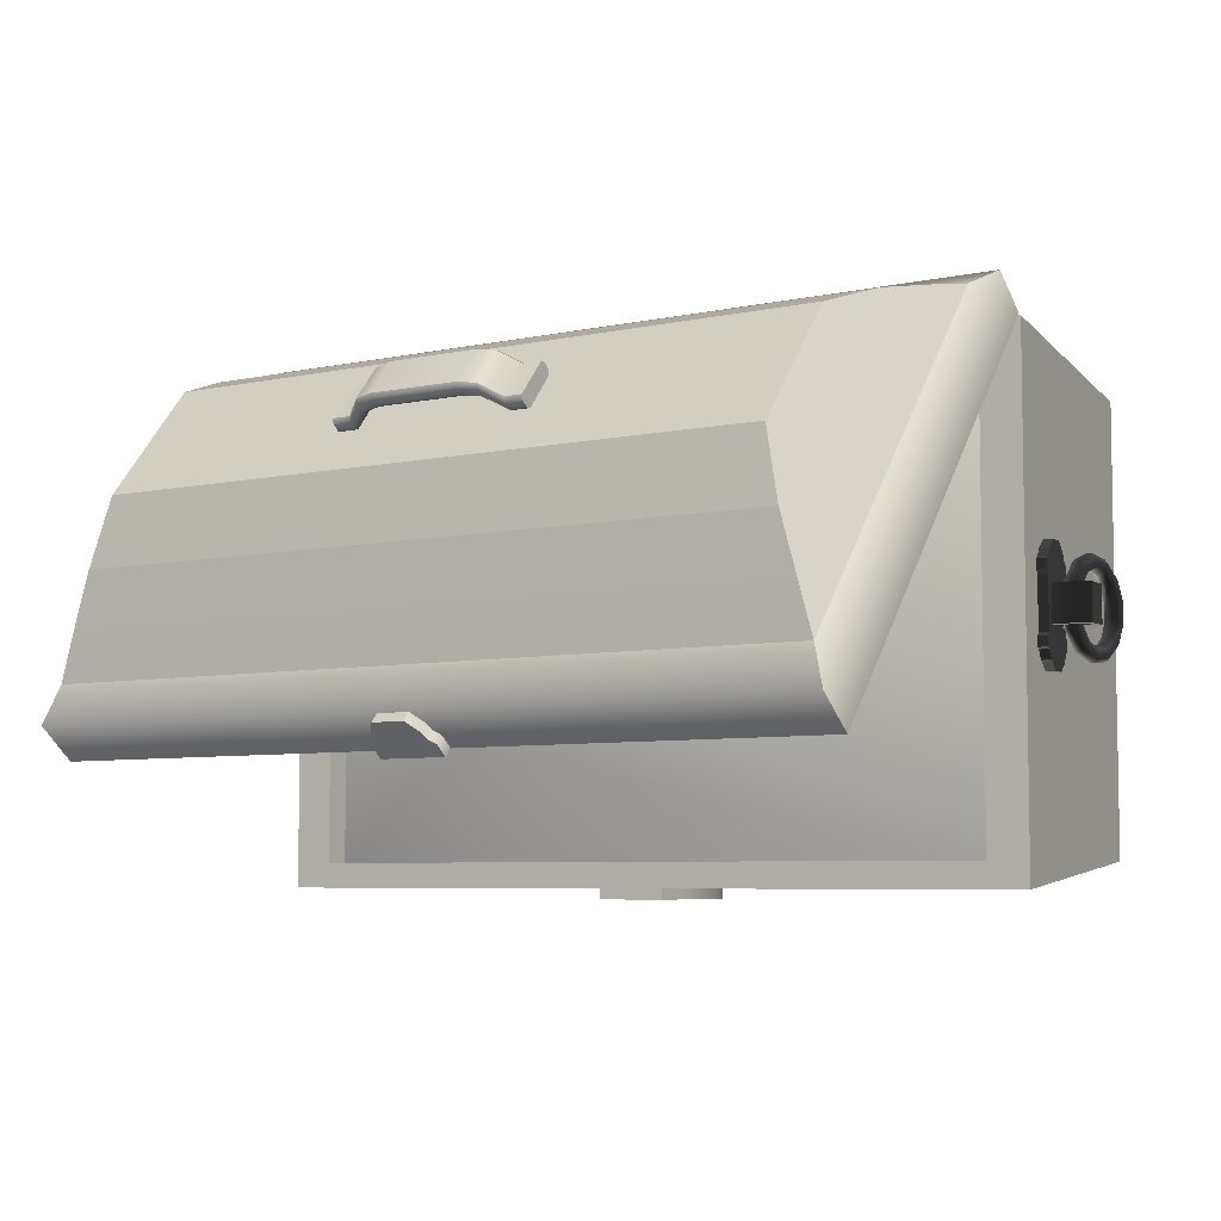
<metadata>
{"format":"obj","ext":"obj","renderer":"f3d","projection":"perspective","resolution":1024,"background":"white","views":[{"elev":-6.0,"azim":-146.3,"up":"+Z"}]}
</metadata>
<code>
g default
v -0.8972 -0.006428 0.5474
v 0.8972 -0.006428 0.5474
v -1 0.7263 0.6102
v 1 0.7263 0.6102
v -1 0.7263 -0.6102
v 1 0.7263 -0.6102
v -0.8972 -0.006428 -0.5474
v 0.8972 -0.006428 -0.5474
v -0.9 0.7263 0.5492
v 0.9 0.7263 0.5492
v 0.9 0.7263 -0.5492
v -0.9 0.7263 -0.5492
v -0.9 0.6638 0.5492
v 0.9 0.6638 0.5492
v 0.9 0.6638 -0.5492
v -0.9 0.6638 -0.5492
v 0 0.8216 0
v 0.6344 0.756 0.3871
v -0.608 0.7889 0.371
v -0.6085 0.7889 -0.3713
v 0.45 0.7889 -0.2746
v 0.3172 0.8216 0.1936
v 0.225 0.8216 -0.1373
v -0.3042 0.8216 -0.1856
v -0.304 0.8216 0.1855
g Chest TreasureChest
f 1 2 4 3
f 13 19 20 16
f 5 6 8 7
f 7 8 2 1
f 2 8 6 4
f 7 1 3 5
f 3 4 10 9
f 4 6 11 10
f 6 5 12 11
f 5 3 9 12
f 9 10 14 13
f 10 11 15 14
f 11 12 16 15
f 12 9 13 16
f 16 20 21 15
f 13 14 18 19
f 15 21 18 14
f 25 22 17
f 24 25 17
f 23 24 17
f 22 23 17
f 18 21 23 22
f 21 20 24 23
f 20 19 25 24
f 19 18 22 25
g default
v -0.02352 0.3522 -0.599
v 0.02352 0.3522 -0.599
v -0.06833 0.4572 -0.599
v 0.06833 0.4572 -0.599
v -0.08469 0.5962 -0.599
v 0.08469 0.5962 -0.599
v -0.08469 0.6398 -0.599
v 0.08469 0.6398 -0.599
v -0.08469 0.7228 -0.599
v 0.08469 0.7228 -0.599
v -0.08469 0.7228 -0.6356
v 0.08469 0.7228 -0.6356
v -0.08469 0.6398 -0.6356
v 0.08469 0.6398 -0.6356
v -0.08469 0.5962 -0.6356
v 0.08469 0.5962 -0.6356
v -0.06833 0.4572 -0.6356
v 0.06833 0.4572 -0.6356
v -0.02352 0.3522 -0.6356
v 0.02352 0.3522 -0.6356
v -0.006251 0.7228 -0.6356
v 0.006251 0.7228 -0.6356
v -0.01106 0.6398 -0.6356
v 0.01106 0.6398 -0.6356
v 0.006251 0.6961 -0.6356
v 0.00656 0.6795 -0.6356
v -0.006251 0.6961 -0.6356
v -0.00656 0.6795 -0.6356
v 0.01106 0.6906 -0.6356
v 0.01106 0.685 -0.6356
v -0.01106 0.6906 -0.6356
v -0.01106 0.685 -0.6356
v -0.00656 0.6795 -0.6086
v -0.01106 0.6398 -0.6086
v -0.01106 0.685 -0.6086
v -0.01106 0.6906 -0.6086
v -0.006251 0.6961 -0.6086
v 0.006251 0.6961 -0.6086
v 0.01106 0.6906 -0.6086
v 0.01106 0.685 -0.6086
v 0.00656 0.6795 -0.6086
v 0.01106 0.6398 -0.6086
g Chest TreasureChest lock1
f 26 27 29 28
f 28 29 31 30
f 30 31 33 32
f 32 33 35 34
f 34 35 37 47 46 36
f 36 46 52 56 57 53 48 38
f 38 48 49 39 41 40
f 40 41 43 42
f 42 43 45 44
f 44 45 27 26
f 27 45 43 29
f 29 43 41 31
f 31 41 39 33
f 33 39 37 35
f 44 26 28 42
f 42 28 30 40
f 40 30 32 38
f 38 32 34 36
f 49 51 55 54 50 47 37 39
f 50 52 46 47
f 59 58 60 61 62 63 64 65 66 67
f 48 53 58 59
f 53 57 60 58
f 57 56 61 60
f 56 52 62 61
f 52 50 63 62
f 50 54 64 63
f 54 55 65 64
f 55 51 66 65
f 51 49 67 66
f 49 48 59 67
g default
v 0.9748 0.5458 0.1432
v 0.998 0.5458 0.1432
v 0.981 0.5908 0.1432
v 1.005 0.5908 0.1432
v 0.981 0.5908 -0.1432
v 1.005 0.5908 -0.1432
v 0.9748 0.5458 -0.1432
v 0.998 0.5458 -0.1432
v 0.9876 0.6385 0.06248
v 0.9876 0.6385 -0.06248
v 1.012 0.6385 0.06248
v 1.012 0.6385 -0.06248
v 0.9689 0.5023 -0.06248
v 0.9689 0.5023 0.06248
v 0.9911 0.5023 -0.06248
v 0.9911 0.5023 0.06248
v 0.9889 0.6472 0.09549
v 1.014 0.6472 0.09549
v 0.9898 0.4932 0.09549
v 0.9676 0.4932 0.09549
v 0.9889 0.6472 -0.09549
v 1.014 0.6472 -0.09549
v 0.9898 0.4932 -0.09549
v 0.9676 0.4932 -0.09549
v 0.9878 0.639 0.09985
v 1.012 0.639 0.09985
v 0.9686 0.5024 0.09985
v 0.9913 0.5024 0.09985
v 0.9878 0.639 -0.09985
v 1.012 0.639 -0.09985
v 0.9686 0.5024 -0.09985
v 0.9913 0.5024 -0.09985
v 0.9855 0.6224 0.1215
v 1.01 0.6224 0.1215
v 0.9705 0.5166 0.1215
v 0.9935 0.5166 0.1215
v 0.9855 0.6224 -0.1215
v 1.01 0.6224 -0.1215
v 0.9705 0.5166 -0.1215
v 0.9935 0.5166 -0.1215
v 1.014 0.6472 0.07161
v 0.9889 0.6472 0.07161
v 0.9676 0.4932 0.07161
v 0.9898 0.4932 0.07161
v 0.9889 0.6472 -0.07161
v 1.014 0.6472 -0.07161
v 0.9676 0.4932 -0.07161
v 0.9898 0.4932 -0.07161
v 1.005 0.5931 0.04469
v 0.9982 0.5477 0.04469
v 1.005 0.5931 -0.04469
v 0.9982 0.5477 -0.04469
v 1.009 0.6158 0.04469
v 1.009 0.6158 -0.04469
v 0.9947 0.525 0.04469
v 0.9947 0.525 -0.04469
v 1.054 0.6158 0.04469
v 1.05 0.5931 0.04469
v 1.05 0.5931 -0.04469
v 1.054 0.6158 -0.04469
v 1.043 0.5477 0.04469
v 1.043 0.5477 -0.04469
v 1.039 0.525 0.04469
v 1.039 0.525 -0.04469
v 1.094 0.5968 0.04469
v 1.077 0.5818 0.04469
v 1.077 0.5818 -0.04469
v 1.094 0.5968 -0.04469
v 1.077 0.554 0.04469
v 1.077 0.554 -0.04469
v 1.091 0.5369 0.04469
v 1.091 0.5369 -0.04469
g Chest TreasureChest pCube4 group1 group2
f 68 69 71 70
f 104 105 73 72
f 72 73 75 74
f 98 99 90 91
f 89 90 99 107 75 73 105 97
f 74 106 98 91 88 96 104 72
f 84 85 108 109
f 108 111 83 122 117 116 120 78
f 110 111 86 87
f 109 110 87 84
f 76 78 79 77
f 78 120 121 79
f 80 82 83 81
f 77 80 81 76
f 92 93 85 84
f 69 103 95 86 85 93 101 71
f 102 103 69 68
f 84 87 94 102 68 70 100 92
f 112 113 89 88
f 113 115 90 89
f 114 115 82 80
f 88 91 114 112
f 100 101 93 92
f 87 86 95 94
f 88 89 97 96
f 106 107 99 98
f 70 71 101 100
f 94 95 103 102
f 96 97 105 104
f 74 75 107 106
f 109 108 78 76
f 81 83 111 110
f 77 79 113 112
f 91 90 115 114
f 86 111 108 85
f 76 81 110 109
f 112 114 80 77
f 79 121 118 119 123 82 115 113
f 118 116 117 119
f 123 122 83 82
f 120 116 125 124
f 116 118 126 125
f 118 121 127 126
f 121 120 124 127
f 119 117 128 129
f 117 122 130 128
f 122 123 131 130
f 123 119 129 131
f 124 125 133 132
f 125 126 134 133
f 126 127 135 134
f 127 124 132 135
f 129 128 136 137
f 128 130 138 136
f 130 131 139 138
f 131 129 137 139
f 132 133 136 138
f 133 134 137 136
f 134 135 139 137
f 135 132 138 139
g default
v 1.037 0.5443 -0.03828
v 1.037 0.5137 -0.0678
v 1.037 0.4707 -0.08178
v 1.037 0.4249 -0.07703
v 1.037 0.387 -0.05463
v 1.037 0.3656 -0.01972
v 1.037 0.3656 0.01972
v 1.037 0.387 0.05463
v 1.037 0.4249 0.07703
v 1.037 0.4707 0.08178
v 1.037 0.5137 0.0678
v 1.037 0.5443 0.03828
v 1.037 0.5553 0
v 1.021 0.5523 -0.04189
v 1.021 0.5189 -0.07418
v 1.021 0.4718 -0.08948
v 1.021 0.4217 -0.08428
v 1.021 0.3802 -0.05977
v 1.021 0.3568 -0.02157
v 1.021 0.3568 0.02157
v 1.021 0.3802 0.05977
v 1.021 0.4217 0.08428
v 1.021 0.4718 0.08948
v 1.021 0.5189 0.07418
v 1.021 0.5523 0.04189
v 1.021 0.5644 0
v 1.017 0.5703 -0.04999
v 1.017 0.5305 -0.08852
v 1.017 0.4742 -0.1068
v 1.017 0.4145 -0.1006
v 1.017 0.365 -0.07133
v 1.017 0.3371 -0.02574
v 1.017 0.3371 0.02574
v 1.017 0.365 0.07133
v 1.017 0.4145 0.1006
v 1.017 0.4742 0.1068
v 1.017 0.5305 0.08852
v 1.017 0.5703 0.04999
v 1.017 0.5847 0
v 1.028 0.5848 -0.05648
v 1.028 0.5397 -0.1
v 1.028 0.4762 -0.1206
v 1.028 0.4087 -0.1136
v 1.028 0.3528 -0.08059
v 1.028 0.3212 -0.02908
v 1.028 0.3212 0.02908
v 1.028 0.3528 0.08059
v 1.028 0.4087 0.1136
v 1.028 0.4762 0.1206
v 1.028 0.5397 0.1
v 1.028 0.5848 0.05648
v 1.028 0.6011 0
v 1.046 0.5848 -0.05648
v 1.046 0.5397 -0.1
v 1.046 0.4762 -0.1206
v 1.046 0.4087 -0.1136
v 1.046 0.3528 -0.08059
v 1.046 0.3212 -0.02908
v 1.046 0.3212 0.02908
v 1.046 0.3528 0.08059
v 1.046 0.4087 0.1136
v 1.046 0.4762 0.1206
v 1.046 0.5397 0.1
v 1.046 0.5848 0.05648
v 1.046 0.6011 0
v 1.057 0.5703 -0.04999
v 1.057 0.5305 -0.08852
v 1.057 0.4742 -0.1068
v 1.057 0.4145 -0.1006
v 1.057 0.365 -0.07133
v 1.057 0.3371 -0.02574
v 1.057 0.3371 0.02574
v 1.057 0.365 0.07133
v 1.057 0.4145 0.1006
v 1.057 0.4742 0.1068
v 1.057 0.5305 0.08852
v 1.057 0.5703 0.04999
v 1.057 0.5847 0
v 1.053 0.5523 -0.04189
v 1.053 0.5189 -0.07418
v 1.053 0.4718 -0.08948
v 1.053 0.4217 -0.08428
v 1.053 0.3802 -0.05977
v 1.053 0.3568 -0.02157
v 1.053 0.3568 0.02157
v 1.053 0.3802 0.05977
v 1.053 0.4217 0.08428
v 1.053 0.4718 0.08948
v 1.053 0.5189 0.07418
v 1.053 0.5523 0.04189
v 1.053 0.5644 0
g Chest TreasureChest group1 group2 pTorus1
f 141 140 153 154
f 142 141 154 155
f 143 142 155 156
f 144 143 156 157
f 145 144 157 158
f 146 145 158 159
f 147 146 159 160
f 148 147 160 161
f 149 148 161 162
f 150 149 162 163
f 151 150 163 164
f 152 151 164 165
f 140 152 165 153
f 154 153 166 167
f 155 154 167 168
f 156 155 168 169
f 157 156 169 170
f 158 157 170 171
f 159 158 171 172
f 160 159 172 173
f 161 160 173 174
f 162 161 174 175
f 163 162 175 176
f 164 163 176 177
f 165 164 177 178
f 153 165 178 166
f 167 166 179 180
f 168 167 180 181
f 169 168 181 182
f 170 169 182 183
f 171 170 183 184
f 172 171 184 185
f 173 172 185 186
f 174 173 186 187
f 175 174 187 188
f 176 175 188 189
f 177 176 189 190
f 178 177 190 191
f 166 178 191 179
f 180 179 192 193
f 181 180 193 194
f 182 181 194 195
f 183 182 195 196
f 184 183 196 197
f 185 184 197 198
f 186 185 198 199
f 187 186 199 200
f 188 187 200 201
f 189 188 201 202
f 190 189 202 203
f 191 190 203 204
f 179 191 204 192
f 193 192 205 206
f 194 193 206 207
f 195 194 207 208
f 196 195 208 209
f 197 196 209 210
f 198 197 210 211
f 199 198 211 212
f 200 199 212 213
f 201 200 213 214
f 202 201 214 215
f 203 202 215 216
f 204 203 216 217
f 192 204 217 205
f 206 205 218 219
f 207 206 219 220
f 208 207 220 221
f 209 208 221 222
f 210 209 222 223
f 211 210 223 224
f 212 211 224 225
f 213 212 225 226
f 214 213 226 227
f 215 214 227 228
f 216 215 228 229
f 217 216 229 230
f 205 217 230 218
f 219 218 140 141
f 220 219 141 142
f 221 220 142 143
f 222 221 143 144
f 223 222 144 145
f 224 223 145 146
f 225 224 146 147
f 226 225 147 148
f 227 226 148 149
f 228 227 149 150
f 229 228 150 151
f 230 229 151 152
f 218 230 152 140
g default
v -0.9759 0.5458 0.1432
v -0.9991 0.5458 0.1432
v -0.9821 0.5908 0.1432
v -1.006 0.5908 0.1432
v -0.9821 0.5908 -0.1432
v -1.006 0.5908 -0.1432
v -0.9759 0.5458 -0.1432
v -0.9991 0.5458 -0.1432
v -0.9887 0.6385 0.06248
v -0.9887 0.6385 -0.06248
v -1.014 0.6385 0.06248
v -1.014 0.6385 -0.06248
v -0.97 0.5023 -0.06248
v -0.97 0.5023 0.06248
v -0.9922 0.5023 -0.06248
v -0.9922 0.5023 0.06248
v -0.99 0.6472 0.09549
v -1.015 0.6472 0.09549
v -0.9909 0.4932 0.09549
v -0.9687 0.4932 0.09549
v -0.99 0.6472 -0.09549
v -1.015 0.6472 -0.09549
v -0.9909 0.4932 -0.09549
v -0.9687 0.4932 -0.09549
v -0.9889 0.639 0.09985
v -1.013 0.639 0.09985
v -0.9697 0.5024 0.09985
v -0.9924 0.5024 0.09985
v -0.9889 0.639 -0.09985
v -1.013 0.639 -0.09985
v -0.9697 0.5024 -0.09985
v -0.9924 0.5024 -0.09985
v -0.9866 0.6224 0.1215
v -1.011 0.6224 0.1215
v -0.9716 0.5166 0.1215
v -0.9946 0.5166 0.1215
v -0.9866 0.6224 -0.1215
v -1.011 0.6224 -0.1215
v -0.9716 0.5166 -0.1215
v -0.9946 0.5166 -0.1215
v -1.015 0.6472 0.07161
v -0.99 0.6472 0.07161
v -0.9687 0.4932 0.07161
v -0.9909 0.4932 0.07161
v -0.99 0.6472 -0.07161
v -1.015 0.6472 -0.07161
v -0.9687 0.4932 -0.07161
v -0.9909 0.4932 -0.07161
v -1.006 0.5931 0.04469
v -0.9993 0.5477 0.04469
v -1.006 0.5931 -0.04469
v -0.9993 0.5477 -0.04469
v -1.01 0.6158 0.04469
v -1.01 0.6158 -0.04469
v -0.9958 0.525 0.04469
v -0.9958 0.525 -0.04469
v -1.055 0.6158 0.04469
v -1.051 0.5931 0.04469
v -1.051 0.5931 -0.04469
v -1.055 0.6158 -0.04469
v -1.044 0.5477 0.04469
v -1.044 0.5477 -0.04469
v -1.041 0.525 0.04469
v -1.041 0.525 -0.04469
v -1.096 0.5968 0.04469
v -1.078 0.5818 0.04469
v -1.078 0.5818 -0.04469
v -1.096 0.5968 -0.04469
v -1.078 0.554 0.04469
v -1.078 0.554 -0.04469
v -1.092 0.5369 0.04469
v -1.092 0.5369 -0.04469
g Chest TreasureChest pCube4 group1 group2
f 231 232 234 233
f 267 268 236 235
f 235 236 238 237
f 261 262 253 254
f 252 253 262 270 238 236 268 260
f 237 269 261 254 251 259 267 235
f 247 248 271 272
f 271 274 246 285 280 279 283 241
f 273 274 249 250
f 272 273 250 247
f 239 241 242 240
f 241 283 284 242
f 243 245 246 244
f 240 243 244 239
f 255 256 248 247
f 232 266 258 249 248 256 264 234
f 265 266 232 231
f 247 250 257 265 231 233 263 255
f 275 276 252 251
f 276 278 253 252
f 277 278 245 243
f 251 254 277 275
f 263 264 256 255
f 250 249 258 257
f 251 252 260 259
f 269 270 262 261
f 233 234 264 263
f 257 258 266 265
f 259 260 268 267
f 237 238 270 269
f 272 271 241 239
f 244 246 274 273
f 240 242 276 275
f 254 253 278 277
f 249 274 271 248
f 239 244 273 272
f 275 277 243 240
f 242 284 281 282 286 245 278 276
f 281 279 280 282
f 286 285 246 245
f 283 279 288 287
f 279 281 289 288
f 281 284 290 289
f 284 283 287 290
f 282 280 291 292
f 280 285 293 291
f 285 286 294 293
f 286 282 292 294
f 287 288 296 295
f 288 289 297 296
f 289 290 298 297
f 290 287 295 298
f 292 291 299 300
f 291 293 301 299
f 293 294 302 301
f 294 292 300 302
f 295 296 299 301
f 296 297 300 299
f 297 298 302 300
f 298 295 301 302
g default
v -1.038 0.5443 -0.03828
v -1.038 0.5137 -0.0678
v -1.038 0.4707 -0.08178
v -1.038 0.4249 -0.07703
v -1.038 0.387 -0.05463
v -1.038 0.3656 -0.01972
v -1.038 0.3656 0.01972
v -1.038 0.387 0.05463
v -1.038 0.4249 0.07703
v -1.038 0.4707 0.08178
v -1.038 0.5137 0.0678
v -1.038 0.5443 0.03828
v -1.038 0.5553 -0
v -1.022 0.5523 -0.04189
v -1.022 0.5189 -0.07418
v -1.022 0.4718 -0.08948
v -1.022 0.4217 -0.08428
v -1.022 0.3802 -0.05977
v -1.022 0.3568 -0.02157
v -1.022 0.3568 0.02157
v -1.022 0.3802 0.05977
v -1.022 0.4217 0.08428
v -1.022 0.4718 0.08948
v -1.022 0.5189 0.07418
v -1.022 0.5523 0.04189
v -1.022 0.5644 -0
v -1.018 0.5703 -0.04999
v -1.018 0.5305 -0.08852
v -1.018 0.4742 -0.1068
v -1.018 0.4145 -0.1006
v -1.018 0.365 -0.07133
v -1.018 0.3371 -0.02574
v -1.018 0.3371 0.02574
v -1.018 0.365 0.07133
v -1.018 0.4145 0.1006
v -1.018 0.4742 0.1068
v -1.018 0.5305 0.08852
v -1.018 0.5703 0.04999
v -1.018 0.5847 -0
v -1.029 0.5848 -0.05648
v -1.029 0.5397 -0.1
v -1.029 0.4762 -0.1206
v -1.029 0.4087 -0.1136
v -1.029 0.3528 -0.08059
v -1.029 0.3212 -0.02908
v -1.029 0.3212 0.02908
v -1.029 0.3528 0.08059
v -1.029 0.4087 0.1136
v -1.029 0.4762 0.1206
v -1.029 0.5397 0.1
v -1.029 0.5848 0.05648
v -1.029 0.6011 -0
v -1.047 0.5848 -0.05648
v -1.047 0.5397 -0.1
v -1.047 0.4762 -0.1206
v -1.047 0.4087 -0.1136
v -1.047 0.3528 -0.08059
v -1.047 0.3212 -0.02908
v -1.047 0.3212 0.02908
v -1.047 0.3528 0.08059
v -1.047 0.4087 0.1136
v -1.047 0.4762 0.1206
v -1.047 0.5397 0.1
v -1.047 0.5848 0.05648
v -1.047 0.6011 -0
v -1.058 0.5703 -0.04999
v -1.058 0.5305 -0.08852
v -1.058 0.4742 -0.1068
v -1.058 0.4145 -0.1006
v -1.058 0.365 -0.07133
v -1.058 0.3371 -0.02574
v -1.058 0.3371 0.02574
v -1.058 0.365 0.07133
v -1.058 0.4145 0.1006
v -1.058 0.4742 0.1068
v -1.058 0.5305 0.08852
v -1.058 0.5703 0.04999
v -1.058 0.5847 -0
v -1.054 0.5523 -0.04189
v -1.054 0.5189 -0.07418
v -1.054 0.4718 -0.08948
v -1.054 0.4217 -0.08428
v -1.054 0.3802 -0.05977
v -1.054 0.3568 -0.02157
v -1.054 0.3568 0.02157
v -1.054 0.3802 0.05977
v -1.054 0.4217 0.08428
v -1.054 0.4718 0.08948
v -1.054 0.5189 0.07418
v -1.054 0.5523 0.04189
v -1.054 0.5644 -0
g Chest TreasureChest group1 group2 pTorus1
f 304 303 316 317
f 305 304 317 318
f 306 305 318 319
f 307 306 319 320
f 308 307 320 321
f 309 308 321 322
f 310 309 322 323
f 311 310 323 324
f 312 311 324 325
f 313 312 325 326
f 314 313 326 327
f 315 314 327 328
f 303 315 328 316
f 317 316 329 330
f 318 317 330 331
f 319 318 331 332
f 320 319 332 333
f 321 320 333 334
f 322 321 334 335
f 323 322 335 336
f 324 323 336 337
f 325 324 337 338
f 326 325 338 339
f 327 326 339 340
f 328 327 340 341
f 316 328 341 329
f 330 329 342 343
f 331 330 343 344
f 332 331 344 345
f 333 332 345 346
f 334 333 346 347
f 335 334 347 348
f 336 335 348 349
f 337 336 349 350
f 338 337 350 351
f 339 338 351 352
f 340 339 352 353
f 341 340 353 354
f 329 341 354 342
f 343 342 355 356
f 344 343 356 357
f 345 344 357 358
f 346 345 358 359
f 347 346 359 360
f 348 347 360 361
f 349 348 361 362
f 350 349 362 363
f 351 350 363 364
f 352 351 364 365
f 353 352 365 366
f 354 353 366 367
f 342 354 367 355
f 356 355 368 369
f 357 356 369 370
f 358 357 370 371
f 359 358 371 372
f 360 359 372 373
f 361 360 373 374
f 362 361 374 375
f 363 362 375 376
f 364 363 376 377
f 365 364 377 378
f 366 365 378 379
f 367 366 379 380
f 355 367 380 368
f 369 368 381 382
f 370 369 382 383
f 371 370 383 384
f 372 371 384 385
f 373 372 385 386
f 374 373 386 387
f 375 374 387 388
f 376 375 388 389
f 377 376 389 390
f 378 377 390 391
f 379 378 391 392
f 380 379 392 393
f 368 380 393 381
f 382 381 303 304
f 383 382 304 305
f 384 383 305 306
f 385 384 306 307
f 386 385 307 308
f 387 386 308 309
f 388 387 309 310
f 389 388 310 311
f 390 389 311 312
f 391 390 312 313
f 392 391 313 314
f 393 392 314 315
f 381 393 315 303
g default
v -1 0.7345 0.6116
v 1 0.7345 0.6116
v -1 0.8266 0.6889
v 1 0.8266 0.6889
v -1 1.611 -0.2456
v 1 1.611 -0.2456
v -1 1.519 -0.3229
v 1 1.519 -0.3229
v -0.8505 1.327 0.5444
v 0.8505 1.327 0.5444
v 0.8505 1.555 0.272
v -0.8505 1.555 0.272
v -0.9673 0.9135 0.6467
v -0.9347 1.025 0.6265
v -0.8925 1.165 0.5988
v 0.9673 0.9135 0.6467
v 0.9347 1.025 0.6265
v 0.8925 1.165 0.5988
v 0.9673 1.585 -0.1526
v 0.9347 1.584 -0.03909
v 0.8925 1.581 0.1031
v -0.9673 1.585 -0.1526
v -0.9347 1.584 -0.03909
v -0.8925 1.581 0.1031
v -0.9 1.48 -0.2762
v 0.9 1.48 -0.2762
v 0.9 0.7737 0.5648
v -0.9 0.7737 0.5648
v -0.9 1.578 -0.1942
v 0.9 1.578 -0.1942
v 0.9 0.8714 0.6468
v -0.9 0.8714 0.6468
v -0.8578 1.561 0.05259
v 0.8578 1.561 0.05259
v 0.8578 1.112 0.5879
v -0.8578 1.112 0.5879
v -0.8199 1.475 0.2599
v 0.8199 1.475 0.2599
v 0.8199 1.301 0.4677
v -0.8199 1.301 0.4677
g TreasureChest top1
f 394 395 397 396
f 402 403 404 405
f 398 399 401 400
f 430 431 432 433
f 395 401 399 397
f 400 394 396 398
f 408 411 403 402
f 409 412 413 414 404 403 411 410
f 414 417 405 404
f 415 406 407 408 402 405 417 416
f 407 410 411 408
f 406 409 410 407
f 396 397 409 406
f 413 416 417 414
f 412 415 416 413
f 399 398 415 412
f 398 396 406 415
f 397 399 412 409
f 400 401 419 418
f 401 395 420 419
f 395 394 421 420
f 394 400 418 421
f 418 419 423 422
f 419 420 424 423
f 420 421 425 424
f 421 418 422 425
f 422 423 427 426
f 423 424 428 427
f 424 425 429 428
f 425 422 426 429
f 426 427 431 430
f 427 428 432 431
f 428 429 433 432
f 429 426 430 433
g default
v -0.0845 1.513 -0.3135
v 0.0845 1.513 -0.3135
v -0.0845 1.542 -0.2892
v 0.0845 1.542 -0.2892
v -0.07113 1.552 -0.2807
v 0.07113 1.552 -0.2807
v -0.06151 1.575 -0.2619
v 0.06151 1.575 -0.2619
v -0.04154 1.597 -0.243
v 0.04154 1.597 -0.243
v -0.04154 1.621 -0.271
v 0.04154 1.621 -0.271
v -0.06151 1.598 -0.2899
v 0.06151 1.598 -0.2899
v -0.07113 1.576 -0.3088
v 0.07113 1.576 -0.3088
v -0.0845 1.566 -0.3173
v 0.0845 1.566 -0.3173
v -0.0845 1.537 -0.3415
v 0.0845 1.537 -0.3415
g TreasureChest top1 lock2
f 434 435 437 436
f 436 437 439 438
f 438 439 441 440
f 440 441 443 442
f 442 443 445 444
f 444 445 447 446
f 446 447 449 448
f 448 449 451 450
f 450 451 453 452
f 452 453 435 434
f 435 453 451 437
f 437 451 449 439
f 439 449 447 441
f 441 447 445 443
f 452 434 436 450
f 450 436 438 448
f 448 438 440 446
f 446 440 442 444
g default
v -0.2495 1.41 0.4493
v -0.2041 1.41 0.4493
v -0.1588 1.443 0.4771
v -0.1134 1.45 0.4835
v 0.1134 1.45 0.4835
v 0.1588 1.443 0.4771
v 0.2041 1.41 0.4493
v 0.2495 1.41 0.4493
v -0.2495 1.411 0.4608
v -0.2041 1.411 0.4608
v -0.1588 1.444 0.4886
v -0.1134 1.452 0.495
v 0.1134 1.452 0.495
v 0.1588 1.444 0.4886
v 0.2041 1.411 0.4608
v 0.2495 1.411 0.4608
v -0.2495 1.427 0.4745
v -0.2041 1.427 0.4745
v -0.1588 1.46 0.5023
v -0.1134 1.468 0.5087
v 0.1134 1.468 0.5087
v 0.1588 1.46 0.5023
v 0.2041 1.427 0.4745
v 0.2495 1.427 0.4745
v -0.2495 1.439 0.4738
v -0.2041 1.439 0.4738
v -0.1588 1.472 0.5016
v -0.1134 1.48 0.508
v 0.1134 1.48 0.508
v 0.1588 1.472 0.5016
v 0.2041 1.439 0.4738
v 0.2495 1.439 0.4738
v -0.2495 1.505 0.3946
v -0.2041 1.505 0.3946
v -0.1588 1.538 0.4225
v -0.1134 1.546 0.4288
v 0.1134 1.546 0.4288
v 0.1588 1.538 0.4225
v 0.2041 1.505 0.3946
v 0.2495 1.505 0.3946
v -0.2495 1.504 0.3831
v -0.2041 1.504 0.3831
v -0.1588 1.537 0.4109
v -0.1134 1.545 0.4173
v 0.1134 1.545 0.4173
v 0.1588 1.537 0.4109
v 0.2041 1.504 0.3831
v 0.2495 1.504 0.3831
v -0.2495 1.488 0.3694
v -0.2041 1.488 0.3694
v -0.1588 1.521 0.3972
v -0.1134 1.528 0.4036
v 0.1134 1.528 0.4036
v 0.1588 1.521 0.3972
v 0.2041 1.488 0.3694
v 0.2495 1.488 0.3694
v -0.2495 1.476 0.3701
v -0.2041 1.476 0.3701
v -0.1588 1.509 0.3979
v -0.1134 1.517 0.4043
v 0.1134 1.517 0.4043
v 0.1588 1.509 0.3979
v 0.2041 1.476 0.3701
v 0.2495 1.476 0.3701
g TreasureChest top1 handle1
f 454 455 463 462
f 455 456 464 463
f 456 457 465 464
f 465 457 458 466
f 458 459 467 466
f 459 460 468 467
f 460 461 469 468
f 462 463 471 470
f 463 464 472 471
f 464 465 473 472
f 473 465 466 474
f 466 467 475 474
f 467 468 476 475
f 468 469 477 476
f 470 471 479 478
f 471 472 480 479
f 472 473 481 480
f 481 473 474 482
f 474 475 483 482
f 475 476 484 483
f 476 477 485 484
f 478 479 487 486
f 479 480 488 487
f 480 481 489 488
f 489 481 482 490
f 482 483 491 490
f 483 484 492 491
f 484 485 493 492
f 486 487 495 494
f 487 488 496 495
f 488 489 497 496
f 497 489 490 498
f 490 491 499 498
f 491 492 500 499
f 492 493 501 500
f 494 495 503 502
f 495 496 504 503
f 496 497 505 504
f 505 497 498 506
f 498 499 507 506
f 499 500 508 507
f 500 501 509 508
f 502 503 511 510
f 503 504 512 511
f 504 505 513 512
f 513 505 506 514
f 506 507 515 514
f 507 508 516 515
f 508 509 517 516
f 510 511 455 454
f 511 512 456 455
f 512 513 457 456
f 458 457 513 514
f 514 515 459 458
f 515 516 460 459
f 516 517 461 460
f 461 517 509 469
f 469 509 501 477
f 477 501 493 485
f 510 454 462 502
f 502 462 470 494
f 494 470 478 486

</code>
